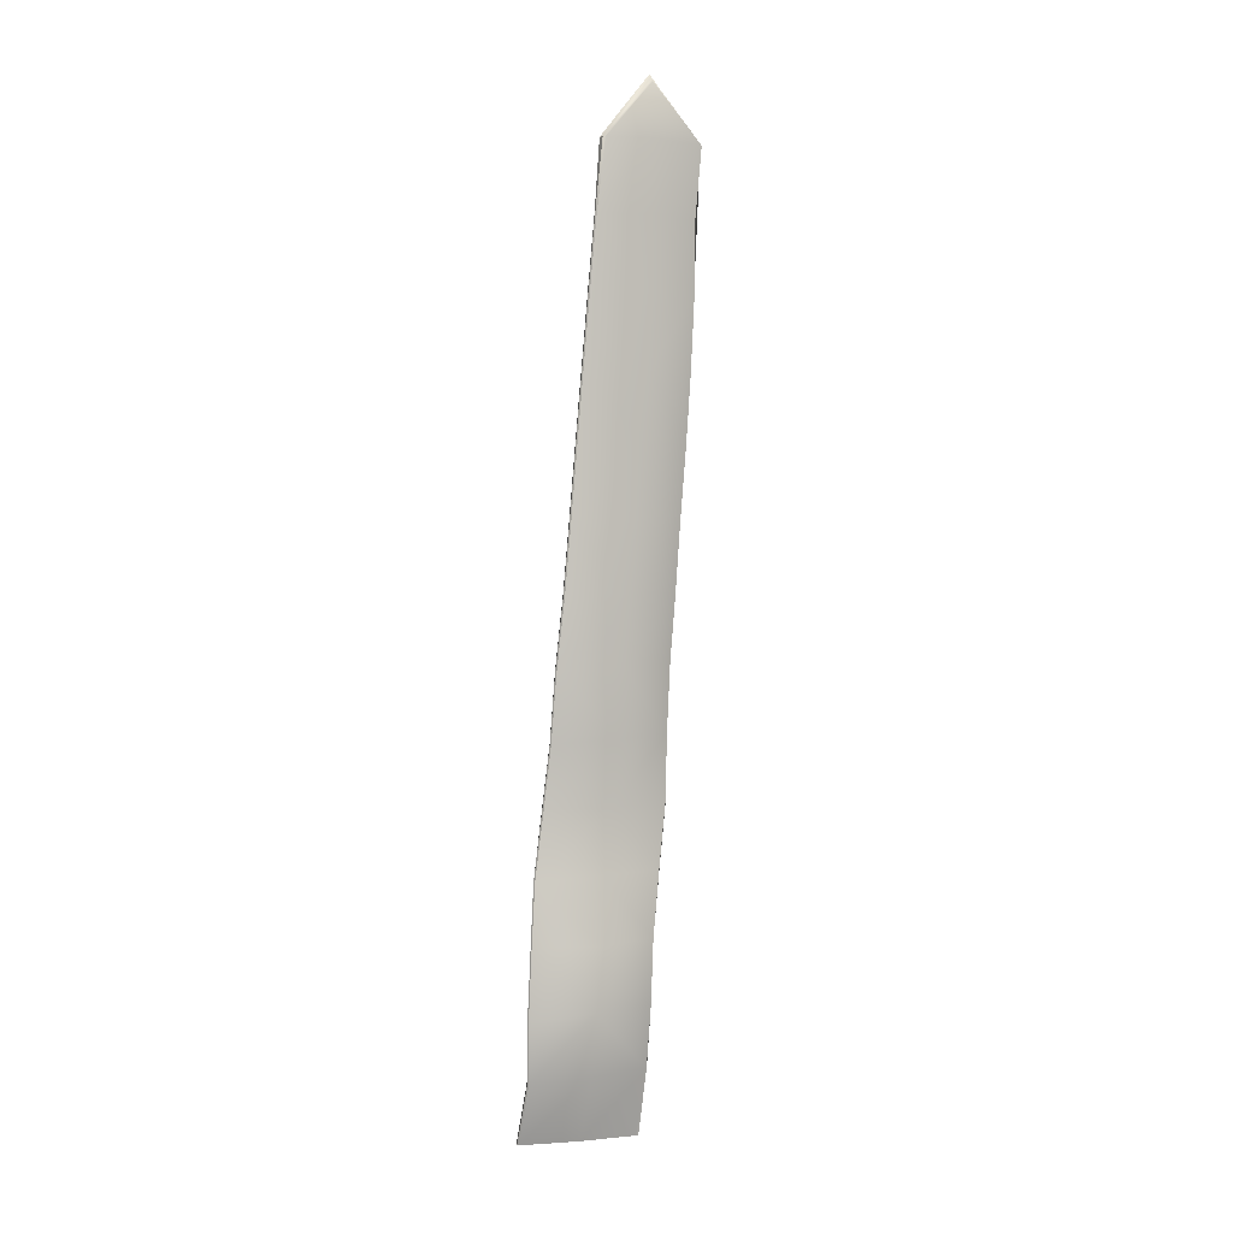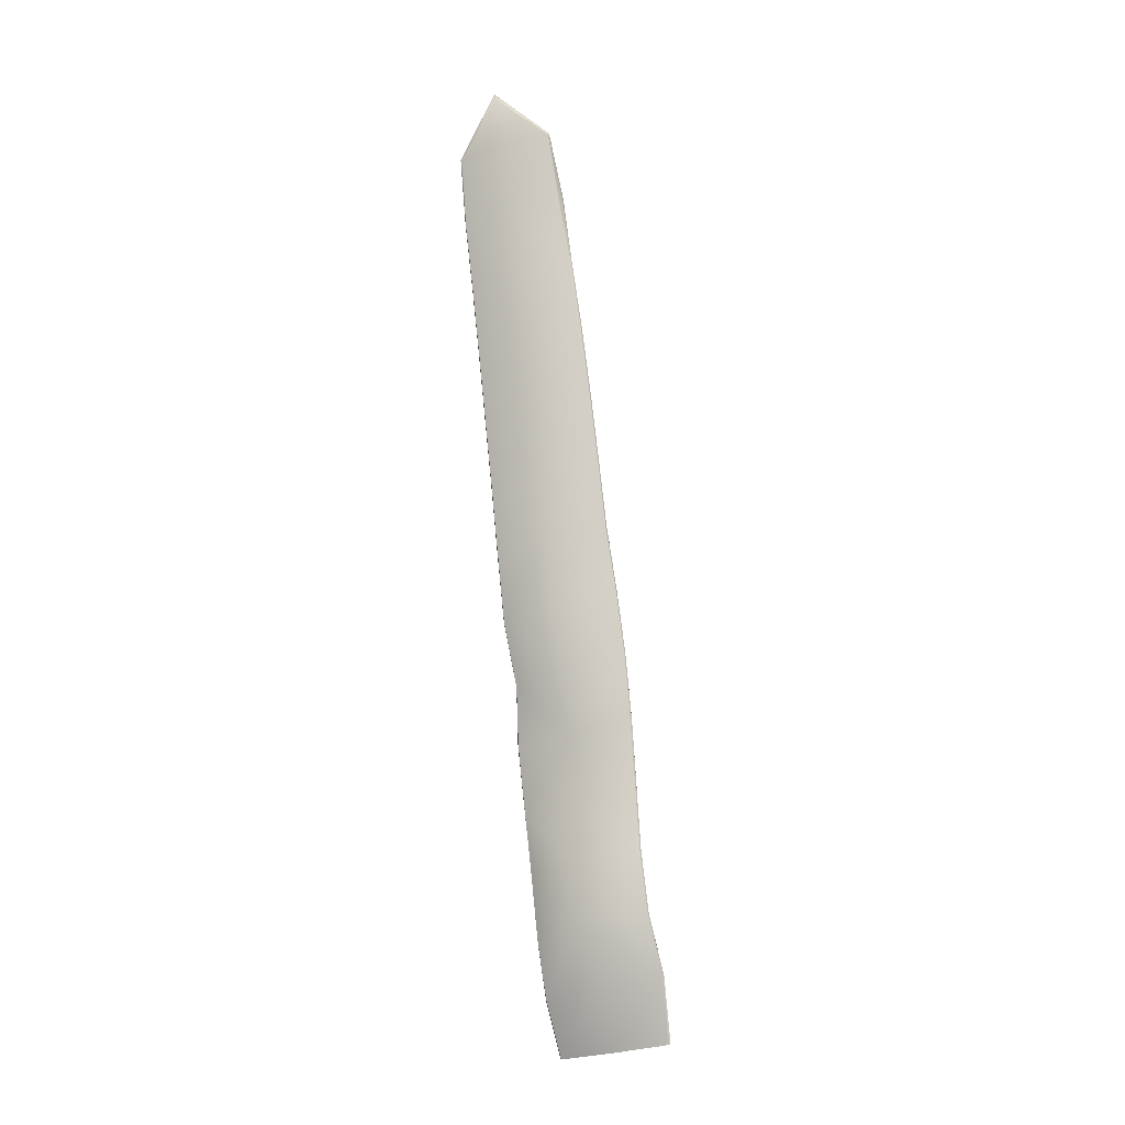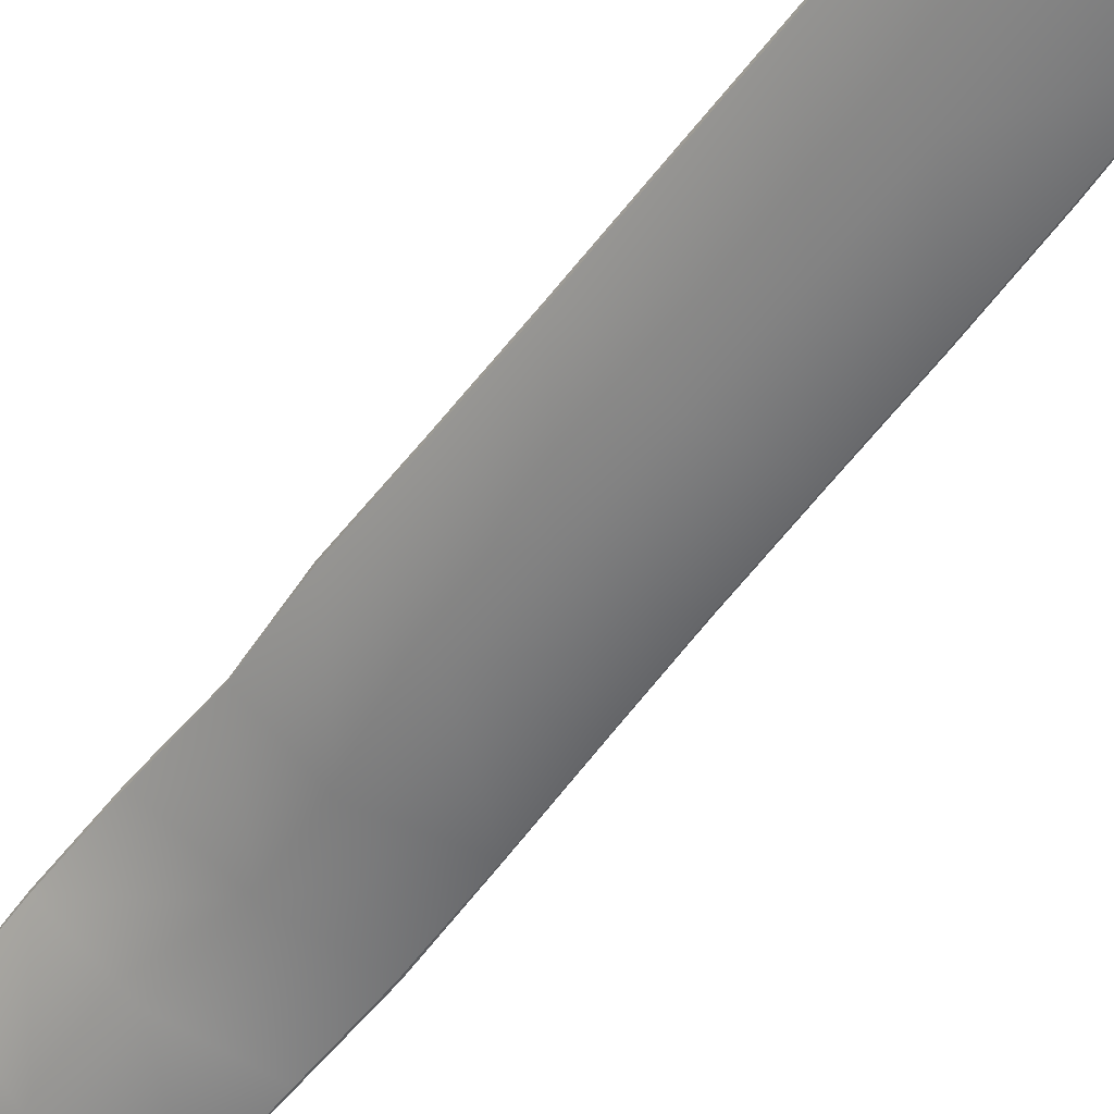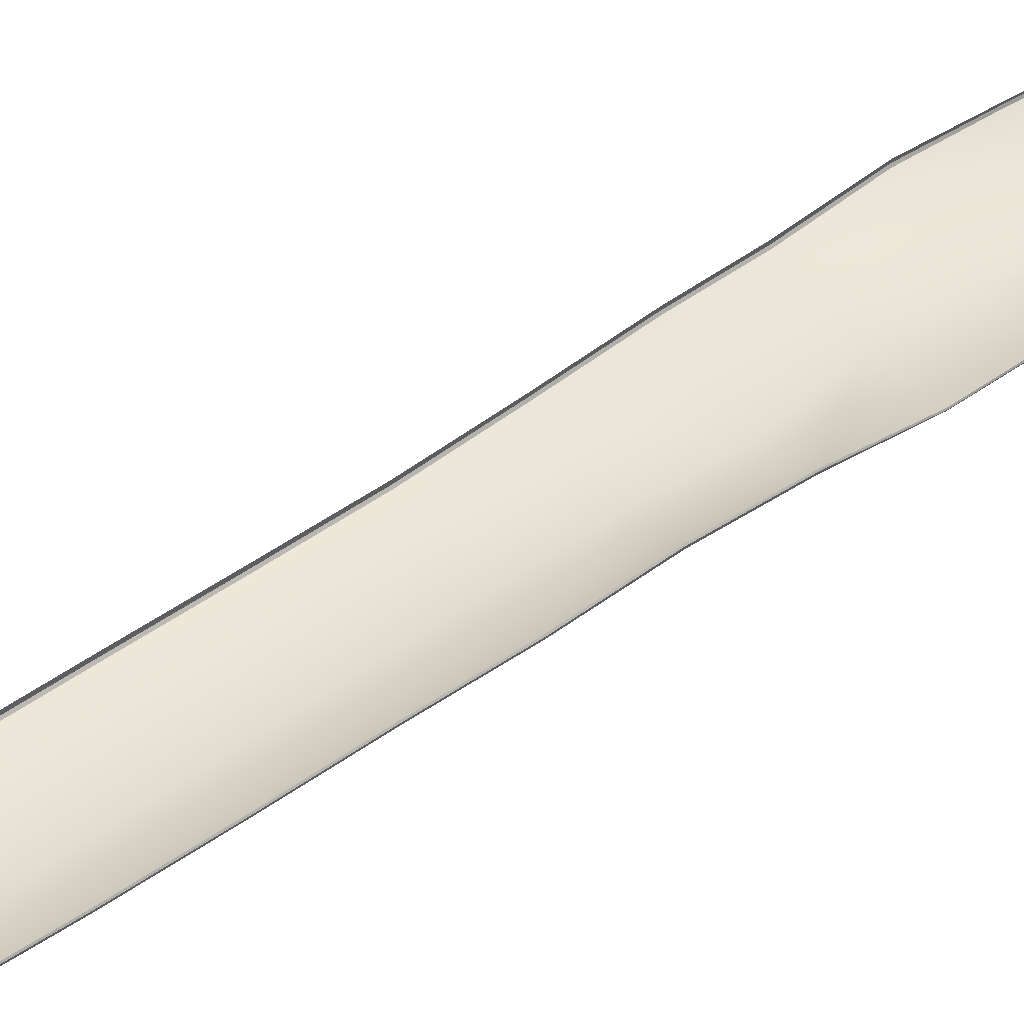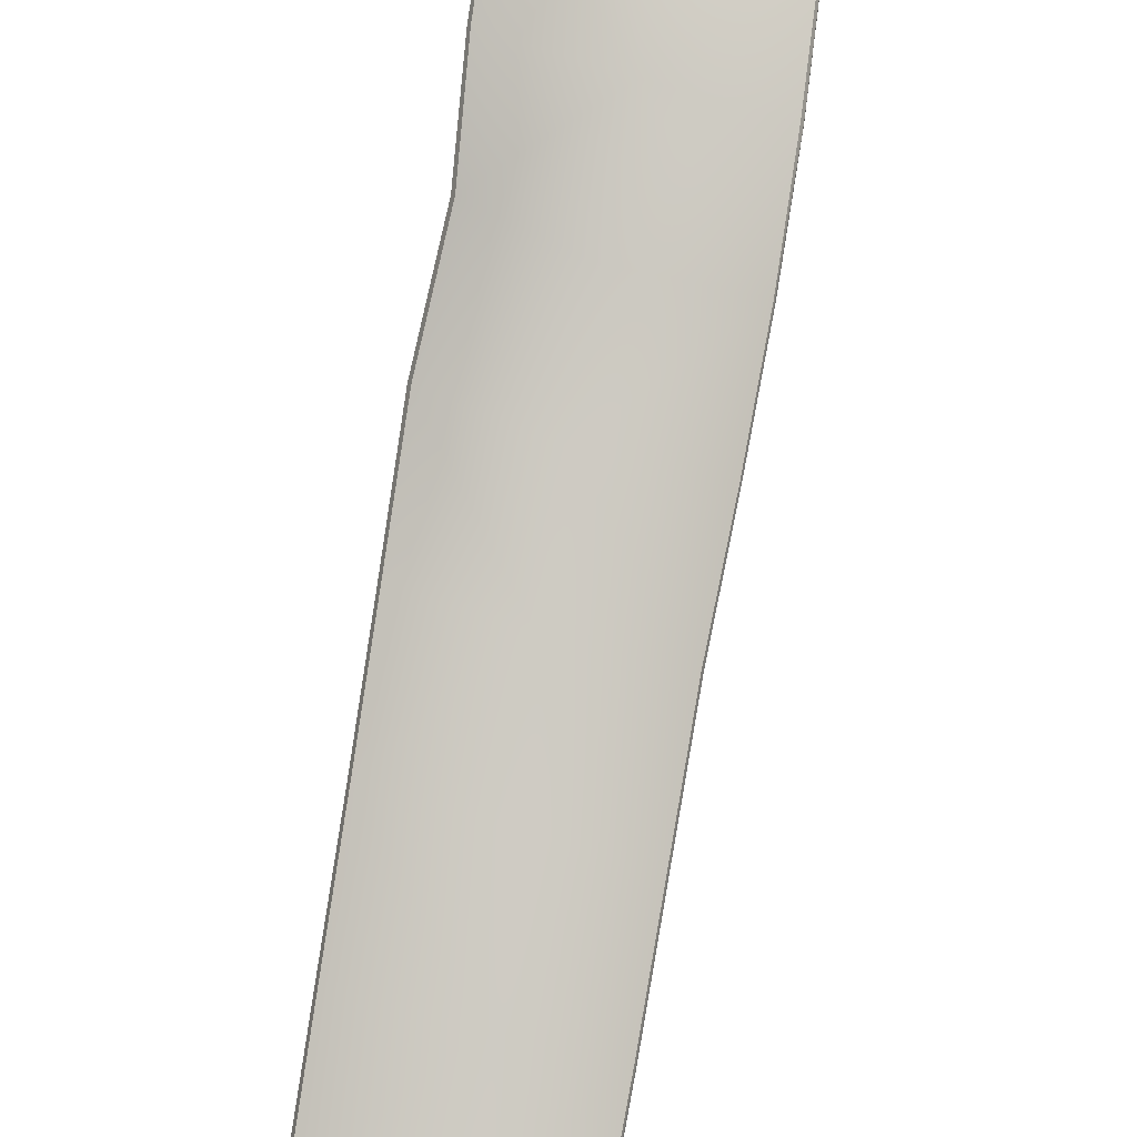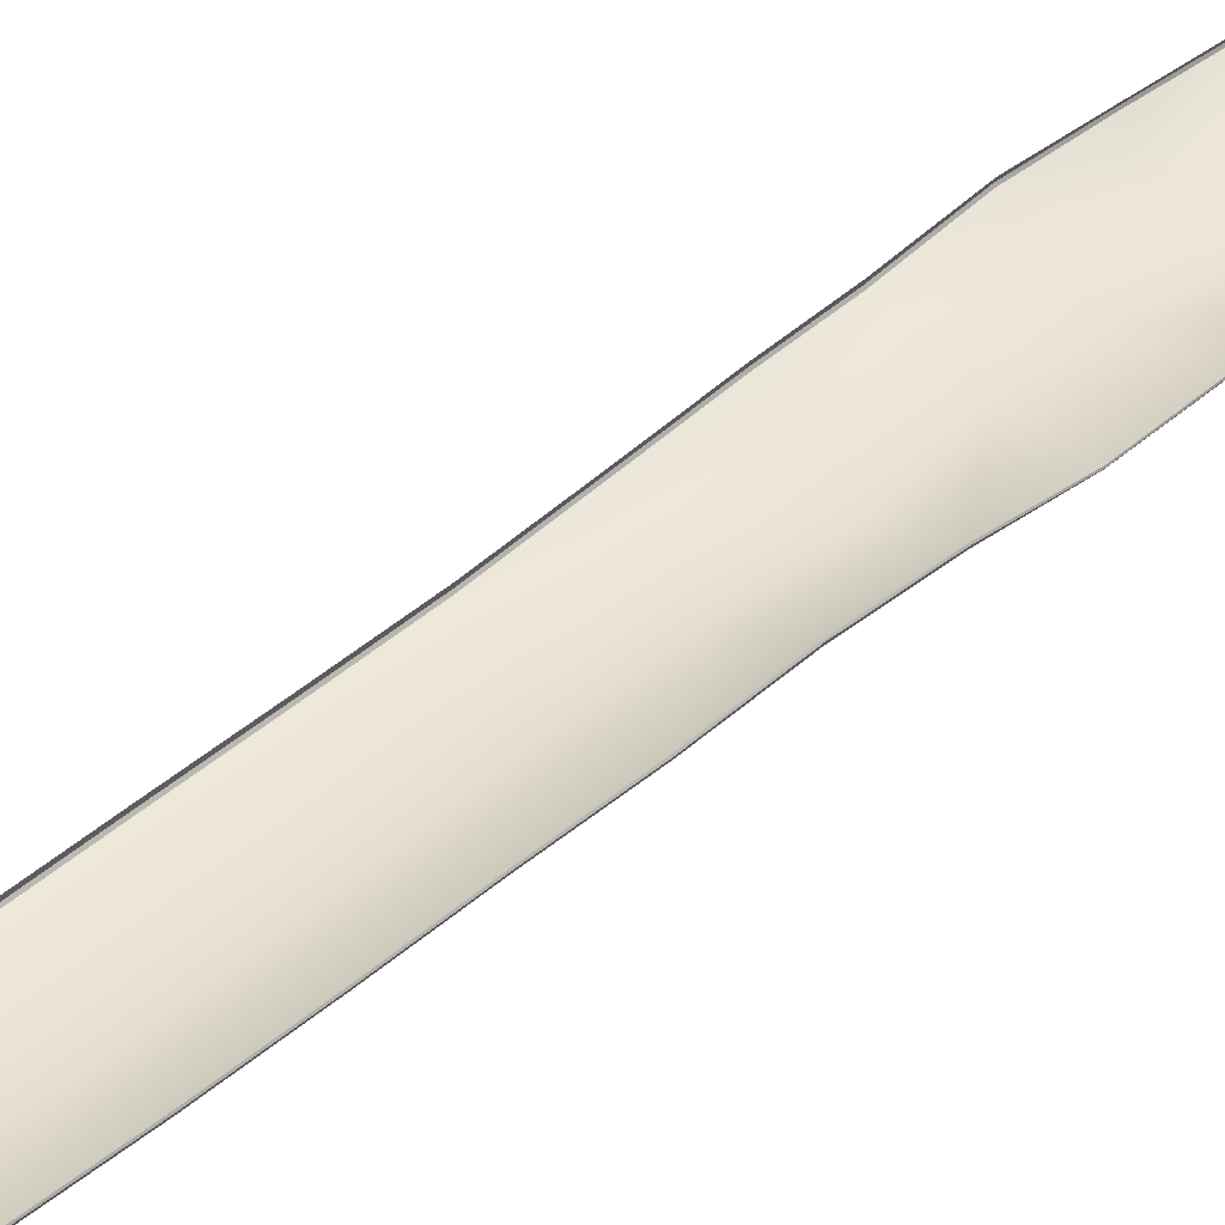
<metadata>
{"format":"obj","ext":"obj","renderer":"f3d","projection":"perspective","resolution":1024,"background":"white","views":[{"elev":-13.3,"azim":146.5,"up":"+Y"},{"elev":-21.1,"azim":-171.3,"up":"+Y"},{"elev":-71.0,"azim":139.3,"up":"+Z"},{"elev":26.0,"azim":-130.0,"up":"+Z"},{"elev":71.1,"azim":-174.6,"up":"+Z"},{"elev":25.3,"azim":-136.7,"up":"+Z"}]}
</metadata>
<code>
g default
v -22.36 -27.7 -3.653
v -22.48 -28.42 -3.212
v -22.28 -26.96 -3.795
v -22.21 -26.05 -3.963
v -22.14 -25.25 -4.13
v -22.08 -24.39 -4.406
v -22.09 -23.6 -4.572
v -21.96 -22.76 -4.888
v -21.91 -21.87 -5.145
v -21.85 -20.96 -5.37
v -21.79 -20.04 -5.596
v -21.73 -19.12 -5.825
v -21.67 -18.2 -6.06
v -21.6 -17.28 -6.315
v -23.24 -28.4 -3.511
v -23.05 -27.63 -4.067
v -22.83 -25.2 -4.662
v -22.83 -26.07 -4.621
v -22.87 -26.87 -4.425
v -22.68 -22.69 -5.355
v -22.76 -23.56 -5.169
v -22.88 -24.35 -4.775
v -22.59 -20.9 -5.781
v -22.63 -21.81 -5.557
v -22.49 -19.07 -6.233
v -22.55 -19.99 -6
v -22.26 -17.24 -6.637
v -22.33 -18.16 -6.43
v -22.15 -16.33 -6.831
v -22.34 -27.72 -3.691
v -22.35 -27.73 -3.714
v -22.48 -28.45 -3.269
v -22.47 -28.44 -3.249
v -23.97 -28.34 -3.675
v -23.94 -27.5 -3.957
v -23.96 -27.48 -3.942
v -23.69 -25.05 -4.636
v -23.7 -25.04 -4.618
v -23.73 -25.89 -4.434
v -23.72 -25.9 -4.454
v -23.81 -26.71 -4.269
v -23.79 -26.72 -4.287
v -22.18 -26.06 -3.999
v -22.18 -26.06 -4.025
v -22.25 -26.98 -3.857
v -22.25 -26.97 -3.831
v -23.52 -22.5 -5.137
v -23.53 -22.49 -5.114
v -23.62 -23.34 -4.919
v -23.61 -23.36 -4.94
v -23.68 -24.2 -4.806
v -23.66 -24.22 -4.822
v -22.06 -23.61 -4.612
v -22.07 -23.62 -4.637
v -22.07 -24.4 -4.47
v -22.06 -24.4 -4.446
v -22.12 -25.26 -4.194
v -22.12 -25.26 -4.169
v -23.35 -20.76 -5.628
v -23.36 -20.75 -5.608
v -23.44 -21.64 -5.39
v -23.42 -21.65 -5.41
v -21.83 -20.97 -5.413
v -21.84 -20.97 -5.437
v -21.9 -21.89 -5.21
v -21.89 -21.88 -5.187
v -21.95 -22.78 -4.953
v -21.94 -22.77 -4.928
v -23.19 -18.96 -6.104
v -23.21 -18.96 -6.082
v -23.29 -19.85 -5.847
v -23.28 -19.87 -5.866
v -21.71 -19.13 -5.869
v -21.72 -19.14 -5.892
v -21.78 -20.05 -5.662
v -21.77 -20.05 -5.639
v -22.95 -17.14 -6.562
v -22.99 -17.13 -6.539
v -23.11 -18.05 -6.312
v -23.09 -18.06 -6.334
v -21.58 -17.29 -6.359
v -21.59 -17.3 -6.381
v -21.66 -18.22 -6.127
v -21.65 -18.21 -6.104
v -22.85 -16.26 -6.864
v -22.86 -16.24 -6.814
v -21.55 -16.37 -6.587
v -21.57 -16.38 -6.617
v -22.09 -15.55 -6.861
v -22.1 -15.6 -6.875
v -24 -28.33 -3.684
v -23.96 -27.47 -3.929
v -23.73 -25.88 -4.421
v -23.7 -25.04 -4.604
v -23.8 -26.7 -4.256
v -23.61 -23.34 -4.907
v -23.53 -22.48 -5.103
v -23.67 -24.2 -4.793
v -23.43 -21.63 -5.378
v -23.36 -20.75 -5.595
v -23.29 -19.85 -5.834
v -23.2 -18.95 -6.071
v -23.1 -18.04 -6.3
v -23.01 -17.12 -6.525
v -22.84 -16.17 -6.76
v -22.07 -15.5 -6.845
v -21.54 -16.36 -6.528
g cropped:ZBrushPolyMesh3D1 cropped:polySurface529 polySurface608 polySurface583
f 2 15 32 33
f 30 31 45 46
f 31 30 33 32
f 91 36 35 34
f 35 36 41 42
f 37 38 51 52
f 38 37 40 39
f 39 40 42 41
f 43 44 57 58
f 44 43 46 45
f 47 48 61 62
f 48 47 50 49
f 49 50 52 51
f 53 54 67 68
f 54 53 56 55
f 55 56 58 57
f 59 60 71 72
f 60 59 62 61
f 63 64 75 76
f 64 63 66 65
f 65 66 68 67
f 69 70 79 80
f 70 69 72 71
f 73 74 83 84
f 74 73 76 75
f 77 78 86 85
f 78 77 80 79
f 81 82 88 87
f 82 81 84 83
f 85 86 89 90
f 87 88 90 89
f 16 31 32 15
f 35 16 15 34
f 40 37 17 18
f 40 18 19 42
f 19 16 35 42
f 19 18 44 45
f 19 45 31 16
f 50 47 20 21
f 50 21 22 52
f 22 17 37 52
f 22 21 54 55
f 22 55 57 17
f 57 44 18 17
f 62 59 23 24
f 62 24 20 47
f 24 23 64 65
f 24 65 67 20
f 67 54 21 20
f 72 69 25 26
f 72 26 23 59
f 26 25 74 75
f 26 75 64 23
f 80 77 27 28
f 80 28 25 69
f 28 27 82 83
f 28 83 74 25
f 85 29 27 77
f 29 88 82 27
f 90 88 29
f 85 90 29
f 1 2 33 30
f 36 91 92
f 93 94 38 39
f 95 93 39 41
f 92 95 41 36
f 4 3 46 43
f 3 1 30 46
f 96 97 48 49
f 98 96 49 51
f 94 98 51 38
f 7 6 56 53
f 6 5 58 56
f 5 4 43 58
f 99 100 60 61
f 97 99 61 48
f 10 9 66 63
f 9 8 68 66
f 8 7 53 68
f 101 102 70 71
f 100 101 71 60
f 12 11 76 73
f 11 10 63 76
f 103 104 78 79
f 102 103 79 70
f 14 13 84 81
f 13 12 73 84
f 104 105 86 78
f 107 14 81 87
f 106 107 87 89
f 105 106 89 86

</code>
